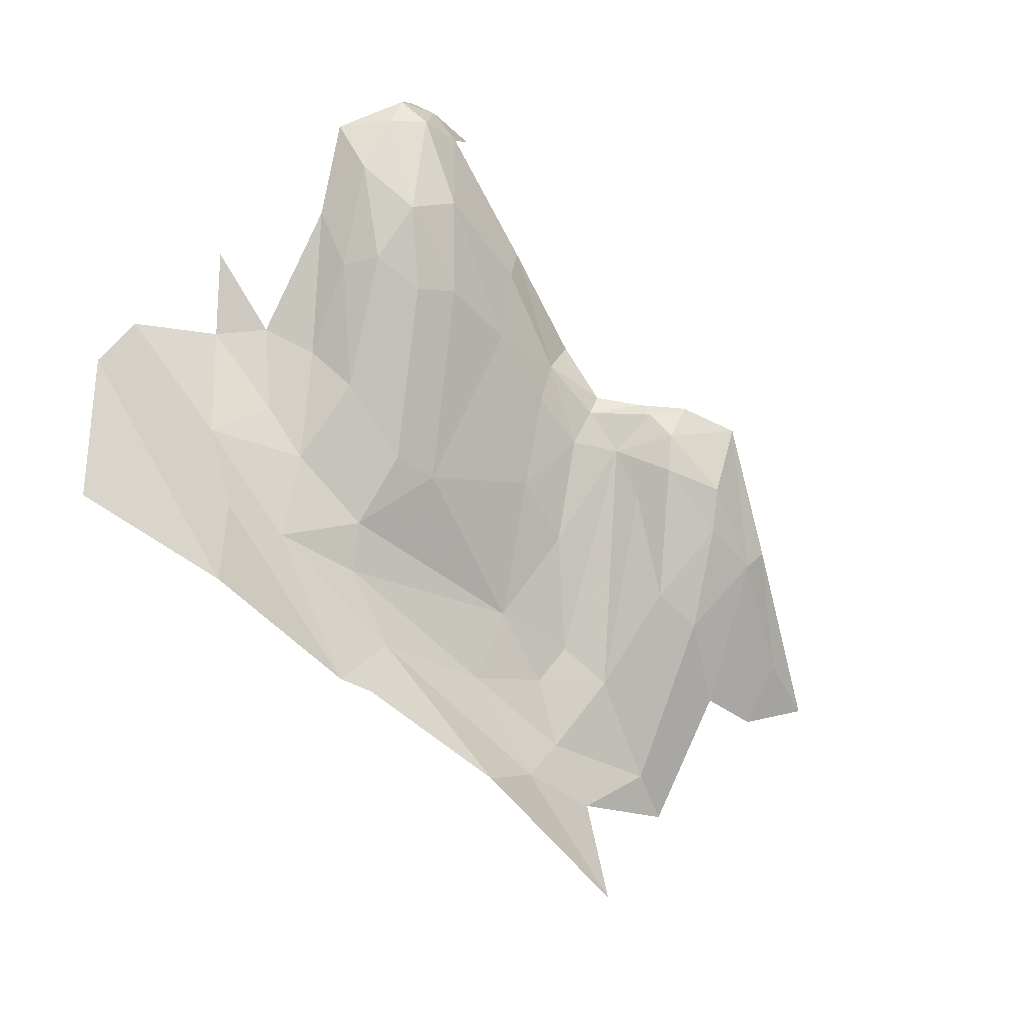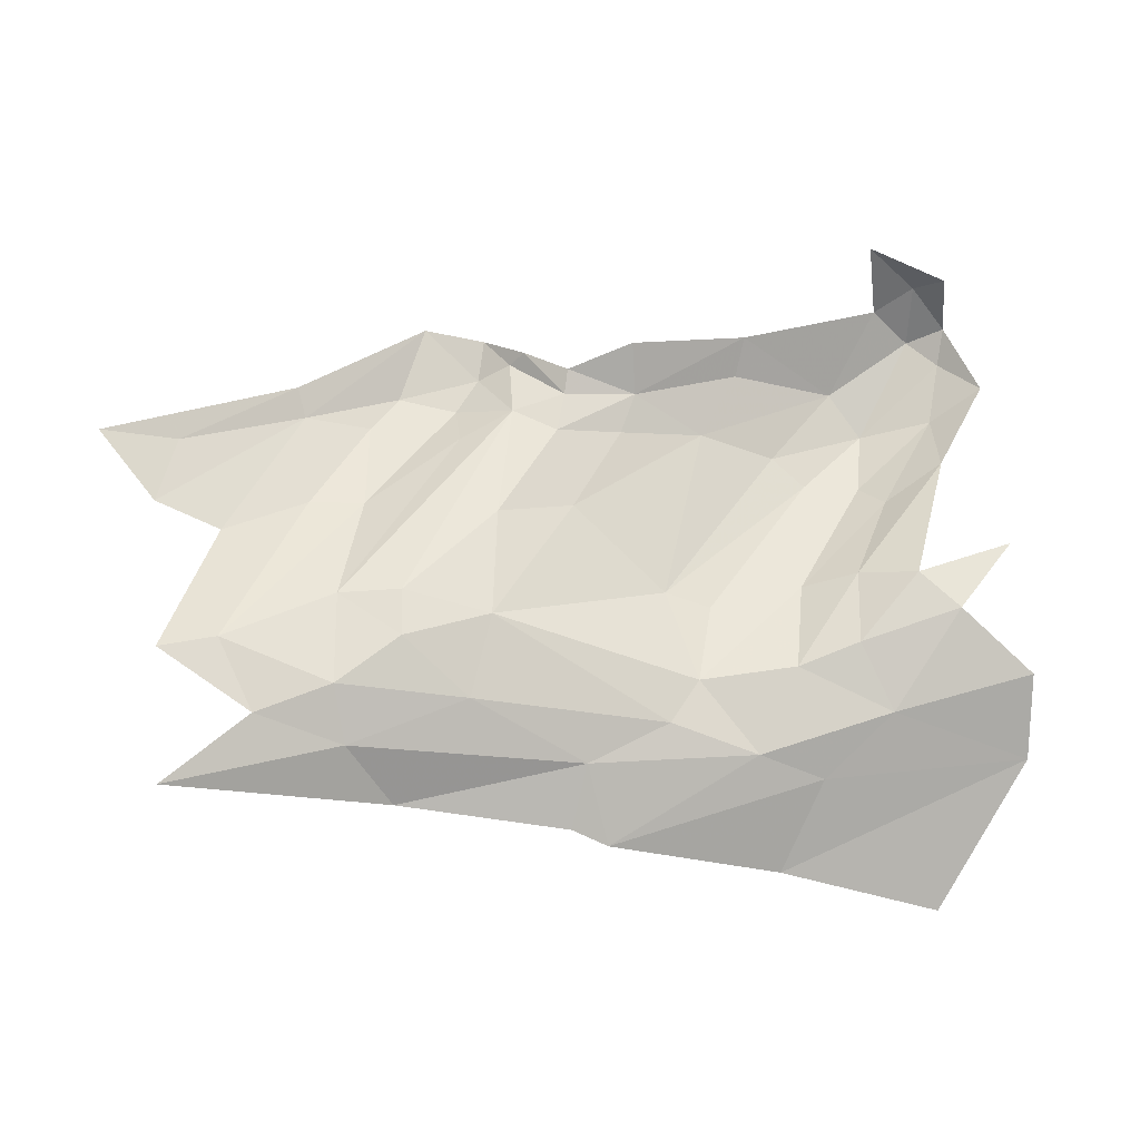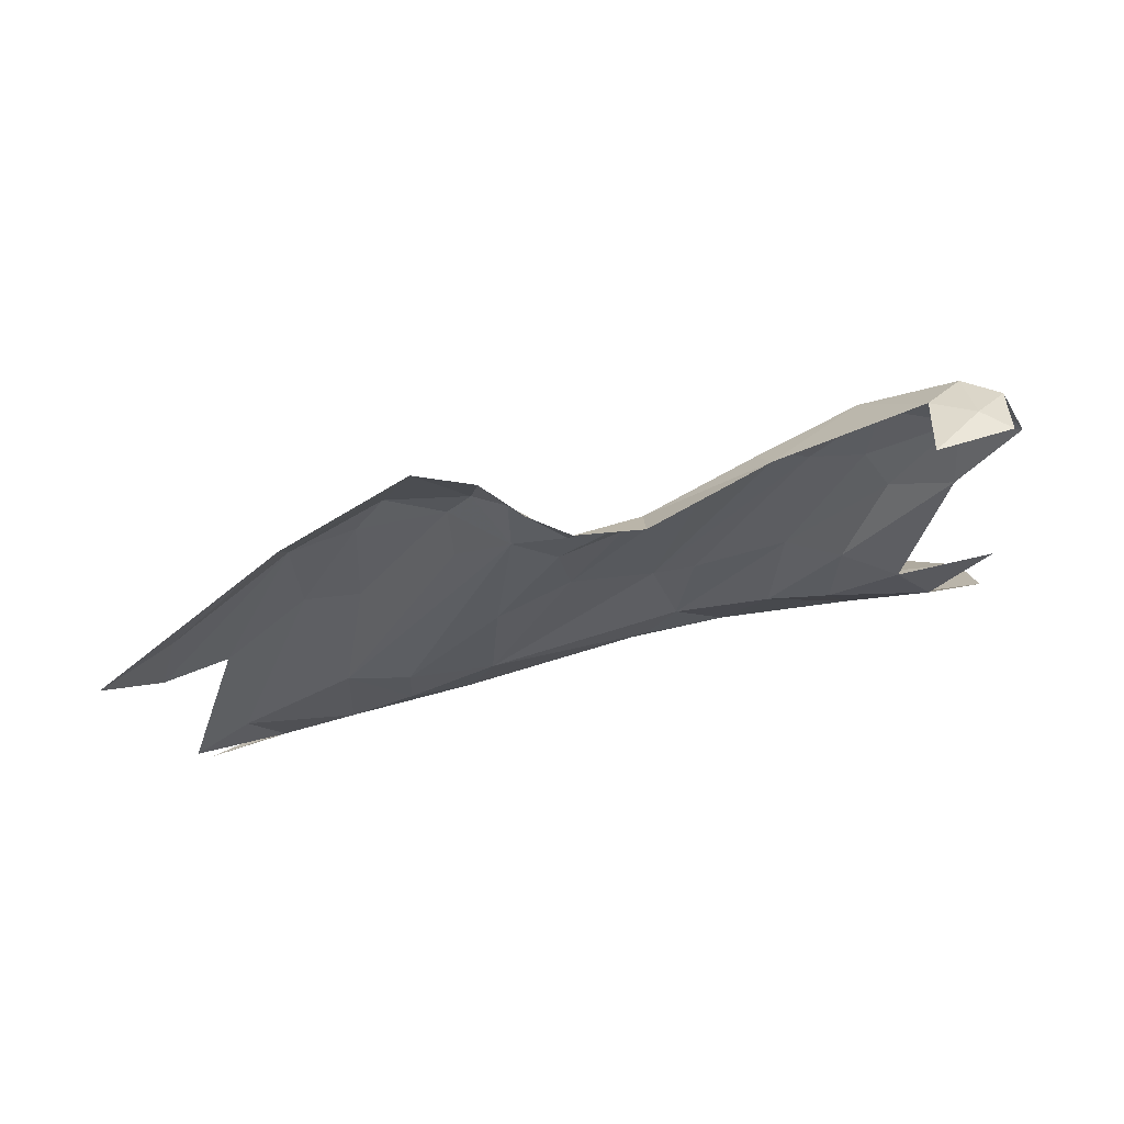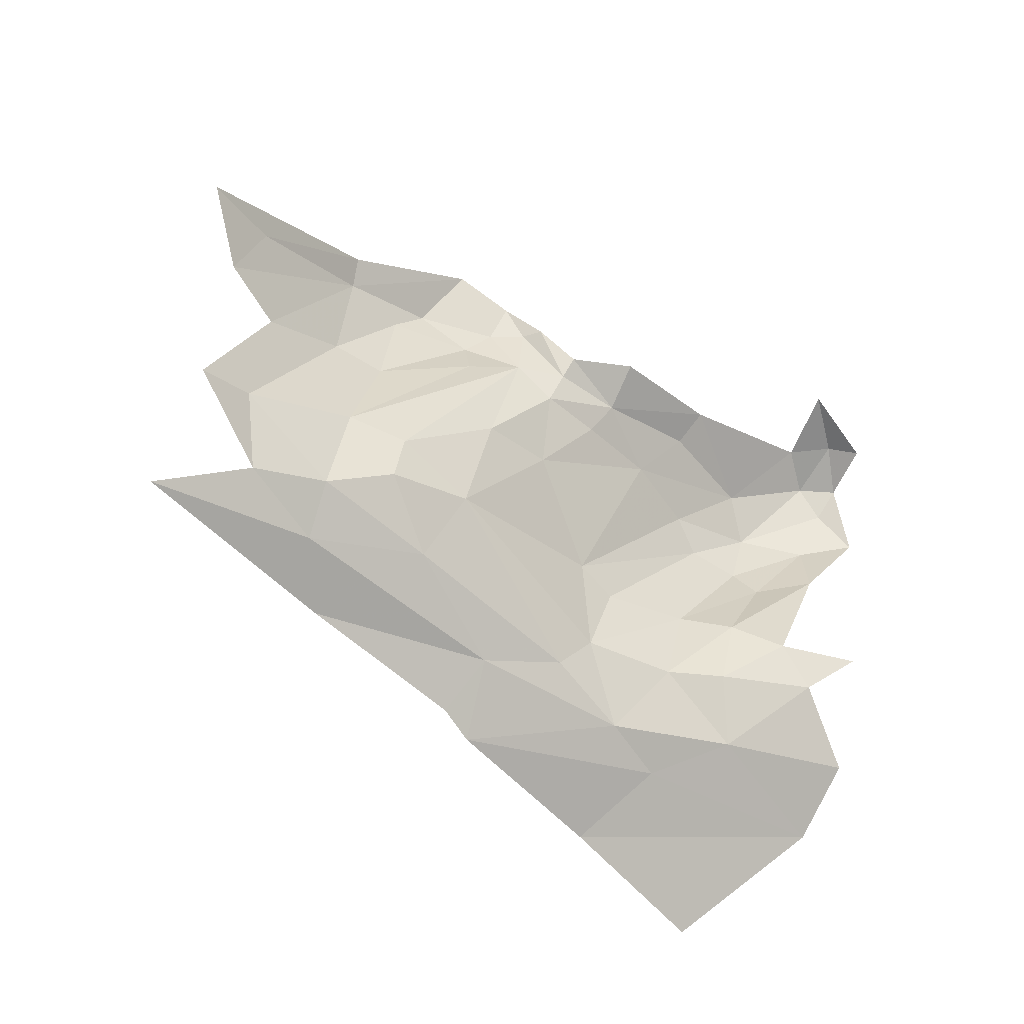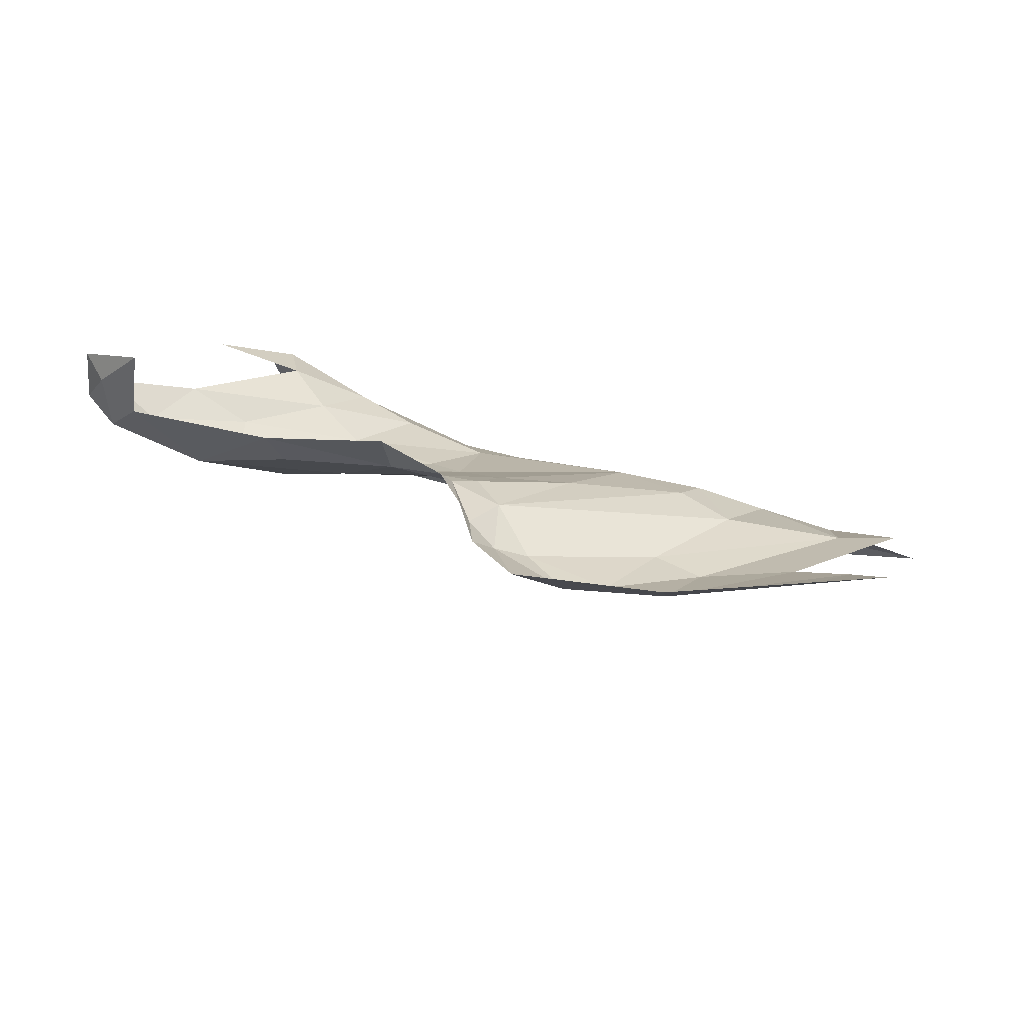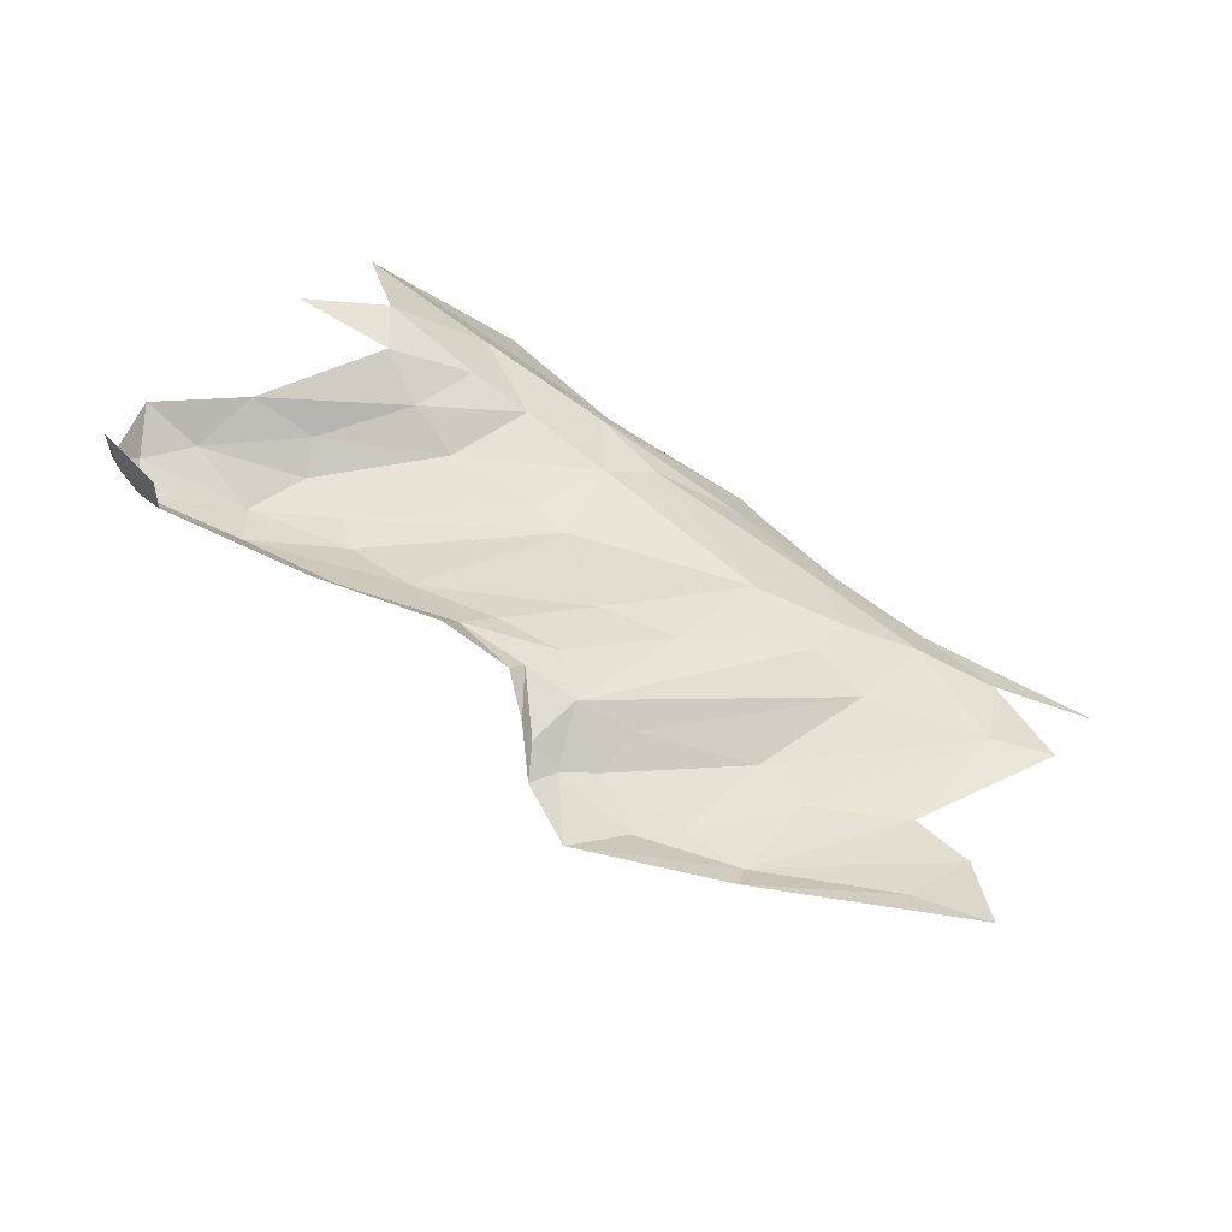
<metadata>
{"format":"obj","ext":"obj","renderer":"f3d","projection":"perspective","resolution":1024,"background":"white","views":[{"elev":-74.4,"azim":139.8,"up":"+Z"},{"elev":-51.8,"azim":-4.1,"up":"+Y"},{"elev":37.4,"azim":-9.0,"up":"+Y"},{"elev":-65.3,"azim":-34.0,"up":"+Y"},{"elev":38.0,"azim":-143.6,"up":"+Z"},{"elev":67.6,"azim":-134.2,"up":"+Z"}]}
</metadata>
<code>
v 1.383 7.393 -1.237
v 1.494 7.496 -1.193
v 1.472 7.439 -1.24
v 1.95 7.542 -1.167
v 1.987 7.548 -1.139
v 1.989 7.54 -1.201
v 1.962 7.158 -1.372
v 1.9 7.123 -1.431
v 1.835 7.125 -1.406
v 1.869 7.19 -1.349
v 1.815 7.489 -1.174
v 1.91 7.495 -1.242
v 1.742 7.259 -1.324
v 1.775 7.417 -1.246
v 1.851 7.425 -1.276
v 1.585 7.395 -1.215
v 1.58 7.45 -1.198
v 1.635 7.407 -1.2
v 1.491 7.191 -1.282
v 1.576 7.28 -1.252
v 1.327 7.134 -1.303
v 1.317 7.248 -1.269
v 1.394 7.306 -1.275
v 1.55 7.449 -1.219
v 1.493 7.149 -1.302
v 1.575 7.181 -1.298
v 1.559 7.118 -1.347
v 1.364 7.079 -1.345
v 1.435 7.108 -1.33
v 1.448 7.077 -1.377
v 2.072 7.29 -1.264
v 2.021 7.224 -1.293
v 1.982 7.261 -1.281
v 1.876 7.281 -1.325
v 1.786 7.254 -1.335
v 1.884 7.405 -1.294
v 1.939 7.403 -1.292
v 1.431 7.191 -1.291
v 1.448 7.308 -1.274
v 1.696 7.062 -1.474
v 1.748 7.136 -1.381
v 1.775 7.176 -1.361
v 1.648 7.308 -1.261
v 1.629 7.372 -1.218
v 1.705 7.42 -1.204
v 1.808 7.471 -1.21
v 1.494 7.066 -1.439
v 1.672 7.101 -1.406
v 1.285 7.022 -1.385
v 1.271 7.316 -1.217
v 1.256 7.25 -1.241
v 1.201 7.289 -1.192
v 2.012 7.463 -1.246
v 1.944 7.466 -1.272
v 2.02 7.516 -1.21
v 1.928 7.277 -1.3
v 1.962 7.372 -1.283
v 1.53 7.42 -1.239
v 1.446 7.401 -1.251
v 1.535 7.372 -1.237
v 1.693 7.388 -1.228
v 1.927 7.205 -1.327
v 1.866 7.08 -1.516
v 2.098 7.154 -1.42
v 2.023 7.075 -1.552
v 2.059 7.475 -1.208
v 2.015 7.394 -1.247
v 1.554 7.48 -1.192
v 1.594 7.449 -1.182
v 1.661 7.067 -1.46
v 2.023 7.537 -1.179
v 1.699 7.44 -1.157
v 1.637 7.423 -1.181
v 1.374 7.411 -1.214
v 2.094 7.189 -1.342
v 1.936 7.543 -1.094
v 2.015 7.538 -1.123
v 1.275 7.107 -1.296
f 1 2 3
f 4 5 6
f 7 8 9
f 9 10 7
f 11 4 12
f 13 14 15
f 16 17 18
f 19 16 20
f 21 22 23
f 24 3 2
f 25 26 27
f 19 20 26
f 28 29 30
f 31 32 33
f 6 12 4
f 34 35 36
f 37 34 36
f 38 21 39
f 29 28 21
f 8 40 9
f 26 41 27
f 42 10 9
f 13 26 43
f 42 41 26
f 18 44 16
f 45 46 14
f 47 30 48
f 47 49 30
f 50 51 52
f 1 23 22
f 53 54 55
f 45 44 18
f 56 34 57
f 10 42 34
f 54 12 6
f 15 14 12
f 58 3 24
f 23 1 59
f 58 39 59
f 60 38 39
f 20 43 26
f 44 45 61
f 56 10 34
f 33 32 62
f 49 28 30
f 8 63 40
f 64 65 63
f 66 53 55
f 66 67 53
f 68 24 2
f 69 18 17
f 47 48 70
f 45 11 46
f 7 62 32
f 42 35 34
f 42 26 13
f 38 29 21
f 19 26 25
f 19 38 16
f 19 25 38
f 16 58 24
f 16 38 60
f 56 33 62
f 71 6 5
f 55 54 6
f 45 72 11
f 45 73 72
f 1 74 2
f 50 52 74
f 18 73 45
f 18 69 73
f 56 67 33
f 56 57 67
f 36 54 37
f 15 12 54
f 69 17 68
f 75 7 32
f 75 64 7
f 53 37 54
f 57 34 37
f 30 27 48
f 30 29 27
f 1 50 74
f 1 51 50
f 14 61 45
f 14 13 43
f 5 4 76
f 64 8 7
f 64 63 8
f 10 62 7
f 10 56 62
f 23 39 21
f 23 59 39
f 55 71 66
f 55 6 71
f 48 9 40
f 41 42 9
f 77 5 76
f 77 71 5
f 12 46 11
f 12 14 46
f 53 57 37
f 53 67 57
f 58 60 39
f 58 16 60
f 48 41 9
f 48 27 41
f 51 1 22
f 13 35 42
f 13 36 35
f 21 78 22
f 21 28 78
f 3 59 1
f 3 58 59
f 44 20 16
f 44 43 20
f 36 15 54
f 36 13 15
f 43 61 14
f 43 44 61
f 29 25 27
f 29 38 25
f 40 70 48
f 24 17 16
f 24 68 17

</code>
